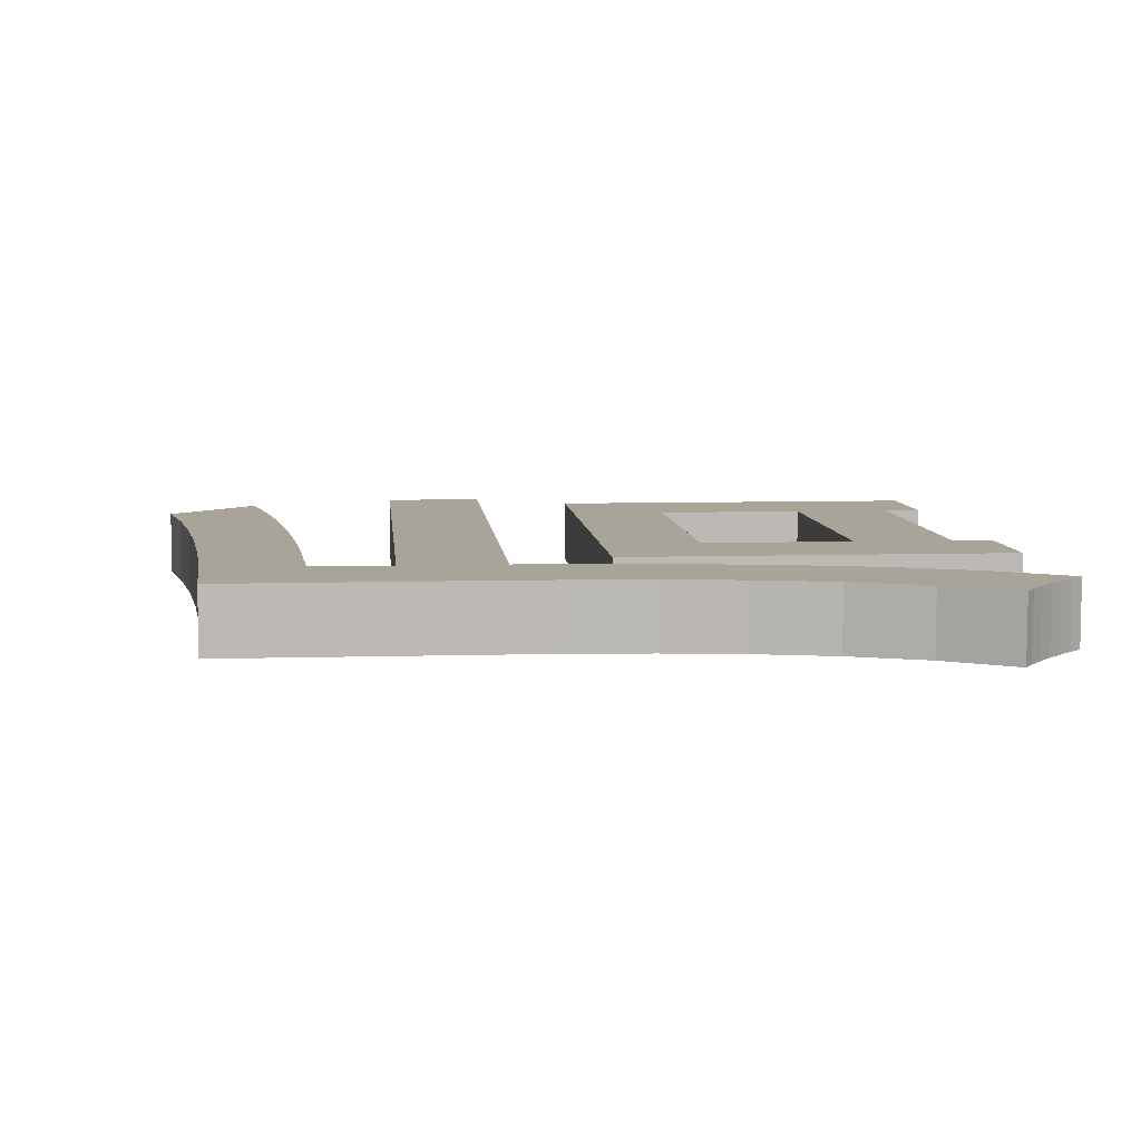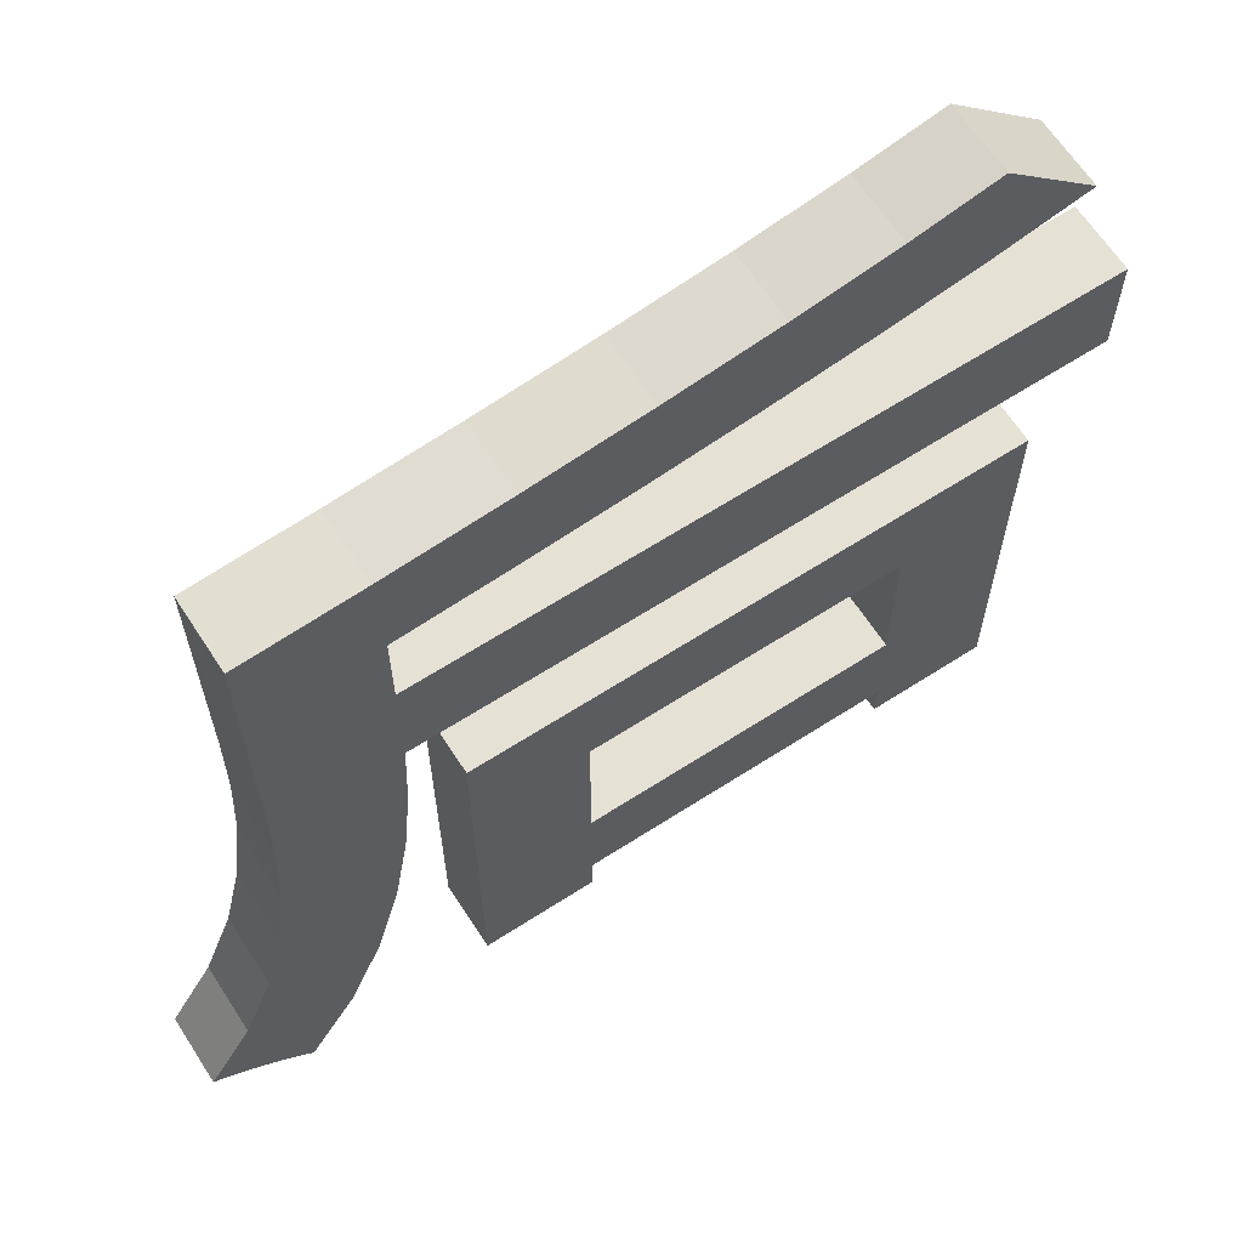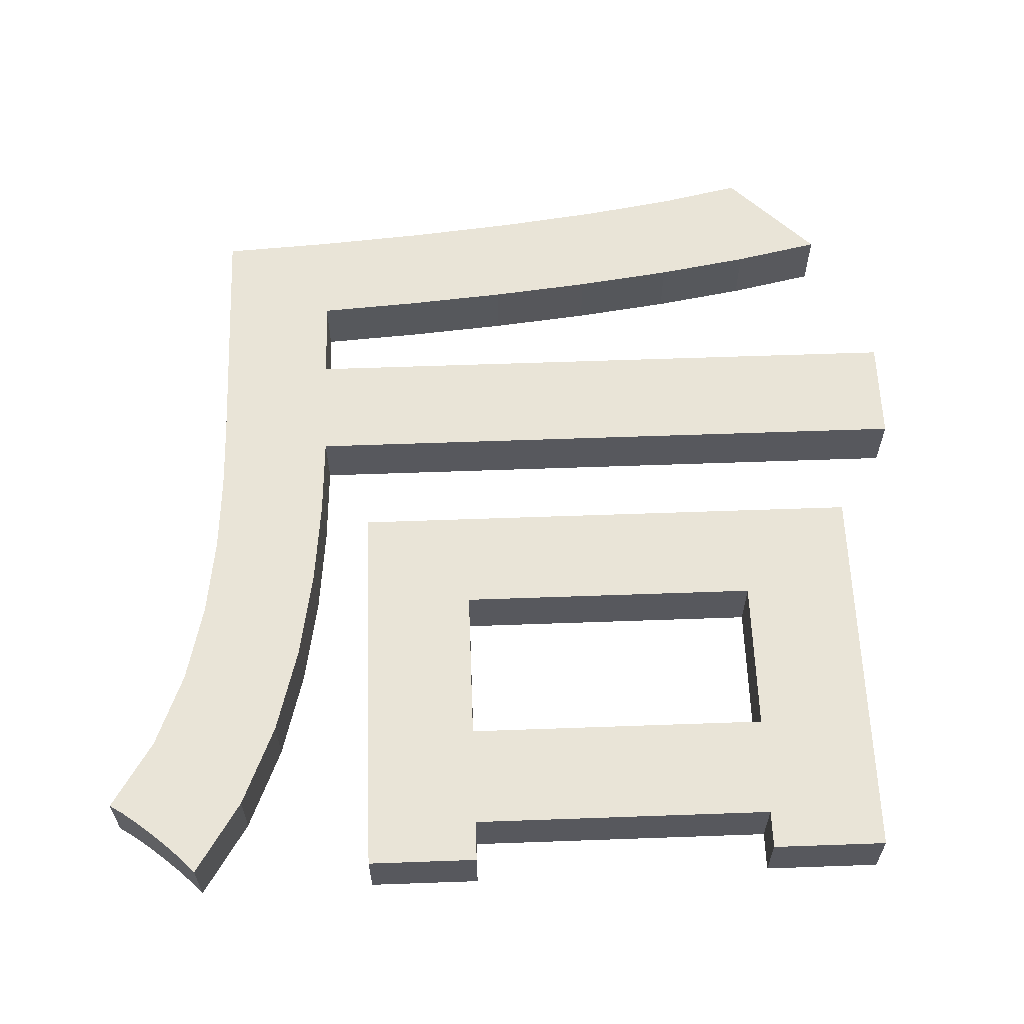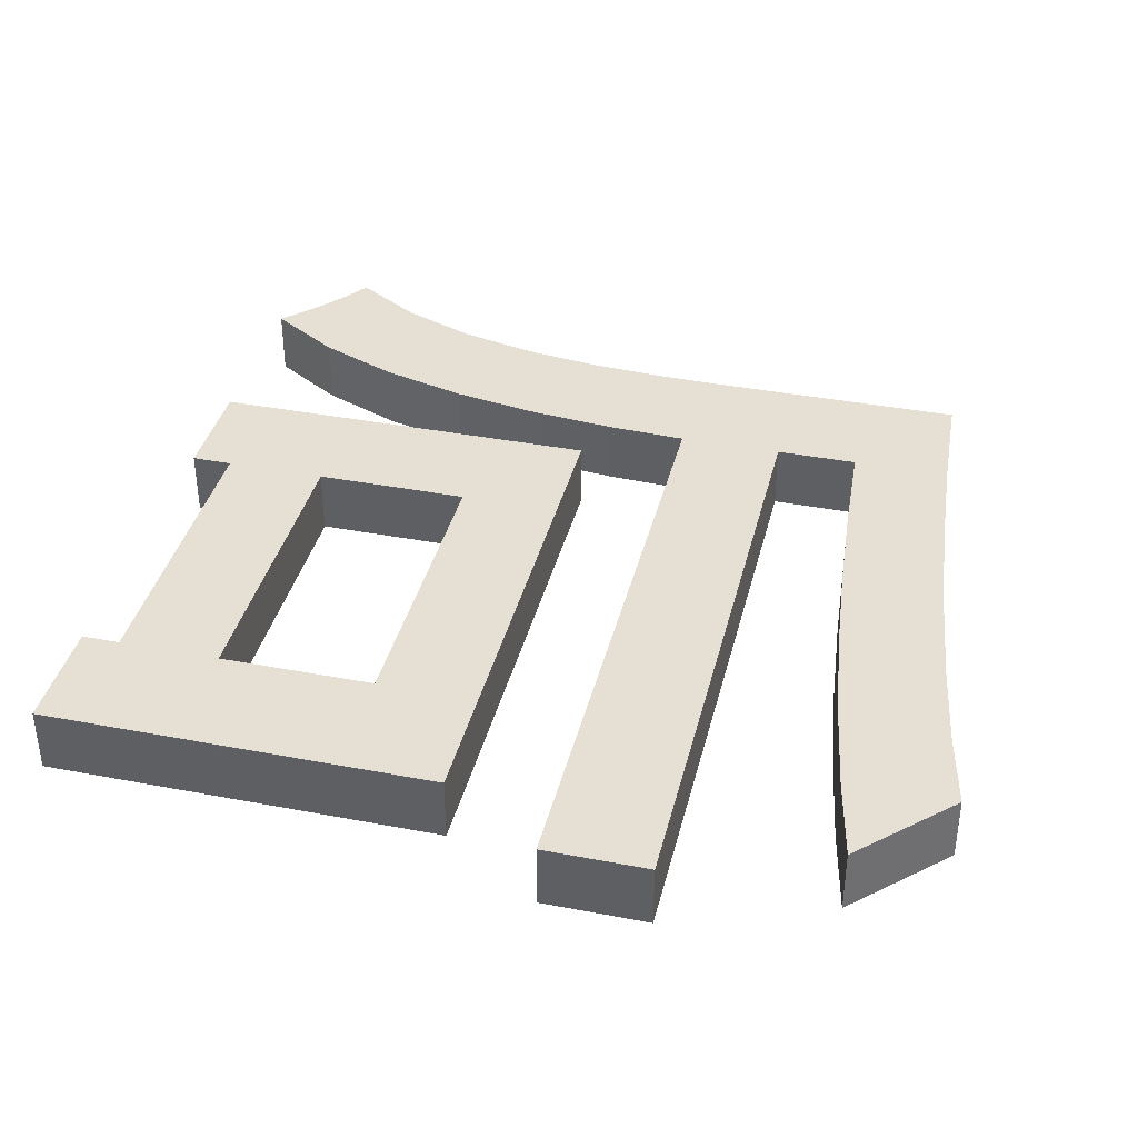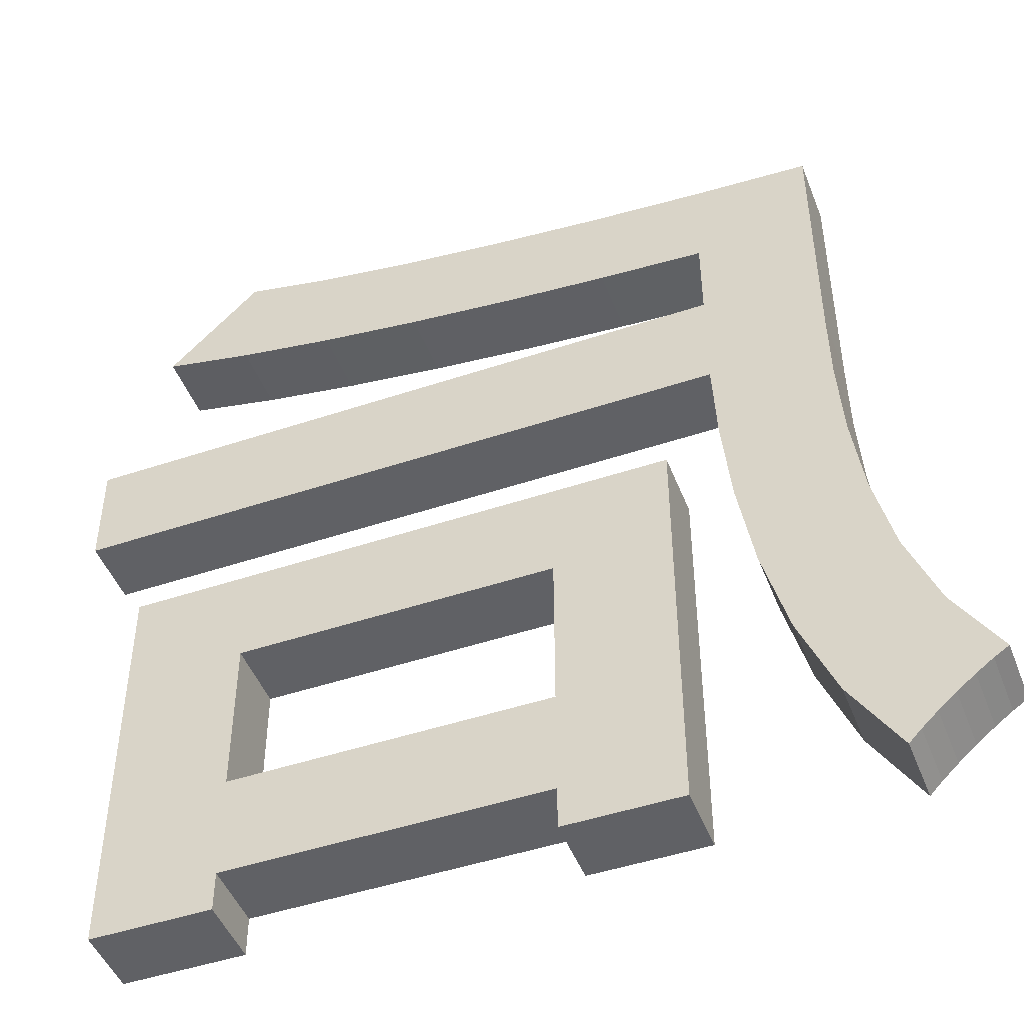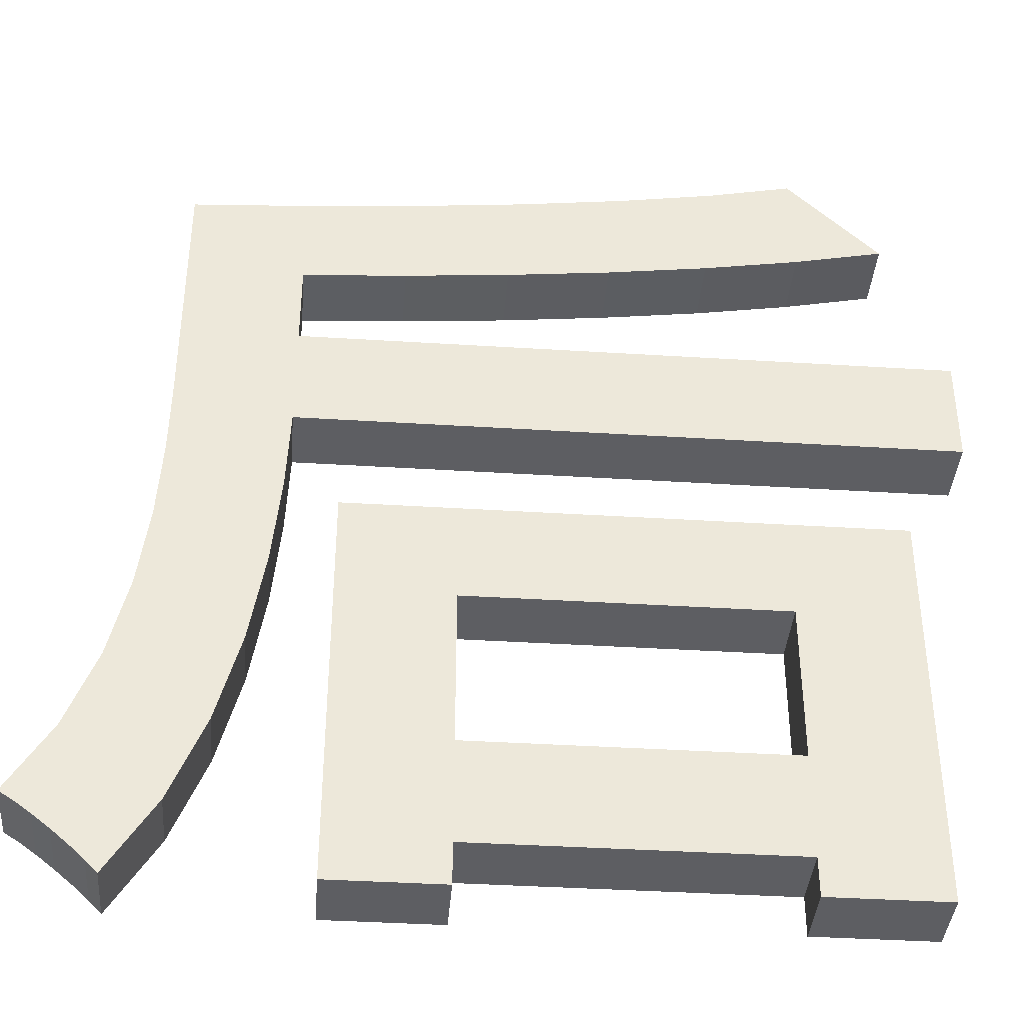
<metadata>
{"format":"obj","ext":"obj","renderer":"f3d","projection":"perspective","resolution":1024,"background":"white","views":[{"elev":7.2,"azim":-95.0,"up":"+Z"},{"elev":64.7,"azim":-33.0,"up":"+Y"},{"elev":60.9,"azim":-2.1,"up":"+Z"},{"elev":38.0,"azim":103.6,"up":"+Z"},{"elev":-47.2,"azim":-159.2,"up":"+Y"},{"elev":-39.2,"azim":-4.5,"up":"+Y"}]}
</metadata>
<code>
v -51.82 		-30.81 		16
v -75.79 		-39.4 		16
v -51.82 		-27.63 		16
v -64.66 		-21.54 		18
v -64.66 		-21.54 		16
v -75.22 		-36.98 		16
v -61.53 		-21.13 		16
v -74.89 		-34.54 		16
v -58.69 		-20.66 		16
v -56.24 		-20.13 		16
v -53.54 		-22.83 		16
v -56.18 		-23.4 		16
v -59.02 		-23.89 		16
v -62.01 		-24.3 		16
v -65.08 		-24.64 		16
v -71.62 		-35.91 		16
v -53.68 		-45.89 		16
v -57.18 		-45.89 		16
v -74.89 		-34.54 		18
v -75.22 		-36.98 		18
v -57.18 		-44.73 		16
v -57.18 		-36.93 		16
v -72.08 		-38.64 		18
v -71.62 		-35.91 		18
v -57.18 		-41.65 		16
v -53.68 		-33.87 		16
v -66.46 		-36.93 		18
v -71.26 		-30.81 		16
v -71.26 		-27.63 		16
v -67.97 		-21.89 		16
v -69.82 		-33.87 		18
v -68.19 		-24.92 		16
v -71.26 		-25.13 		16
v -66.46 		-41.65 		18
v -66.46 		-44.73 		18
v -74.72 		-22.37 		16
v -71.36 		-22.16 		16
v -72.8 		-41.32 		18
v -74.75 		-32.17 		16
v -66.46 		-45.97 		18
v -74.72 		-29.97 		16
v -69.82 		-45.97 		18
v -77.96 		-43.77 		18
v -76.68 		-41.7 		18
v -75.22 		-46.05 		18
v -75.57 		-45.68 		18
v -76.02 		-45.26 		18
v -71.37 		-33.26 		16
v -76.53 		-44.82 		18
v -77.05 		-44.4 		18
v -77.54 		-44.04 		18
v -61.53 		-21.13 		18
v -73.83 		-43.83 		18
v -58.69 		-20.66 		18
v -56.24 		-20.13 		18
v -51.82 		-30.81 		18
v -65.08 		-24.64 		18
v -62.01 		-24.3 		18
v -59.02 		-23.89 		18
v -56.18 		-23.4 		18
v -53.54 		-22.83 		18
v -51.82 		-27.63 		18
v -53.68 		-45.89 		18
v -57.18 		-44.73 		18
v -57.18 		-45.89 		18
v -57.18 		-36.93 		18
v -57.18 		-41.65 		18
v -53.68 		-33.87 		18
v -72.08 		-38.64 		16
v -71.26 		-27.63 		18
v -71.26 		-30.81 		18
v -66.46 		-36.93 		16
v -67.97 		-21.89 		18
v -69.82 		-33.87 		16
v -71.26 		-25.13 		18
v -68.19 		-24.92 		18
v -66.46 		-44.73 		16
v -66.46 		-41.65 		16
v -71.36 		-22.16 		18
v -74.72 		-22.37 		18
v -74.75 		-32.17 		18
v -72.8 		-41.32 		16
v -74.72 		-29.97 		18
v -66.46 		-45.97 		16
v -69.82 		-45.97 		16
v -77.96 		-43.77 		16
v -76.68 		-41.7 		16
v -75.22 		-46.05 		16
v -71.37 		-33.26 		18
v -75.57 		-45.68 		16
v -75.79 		-39.4 		18
v -76.02 		-45.26 		16
v -76.53 		-44.82 		16
v -77.05 		-44.4 		16
v -77.54 		-44.04 		16
v -73.83 		-43.83 		16
f 6 69 2
f 7 14 5
f 11 12 10
f 9 10 12
f 12 13 9
f 7 9 13
f 7 13 14
f 15 5 14
f 17 18 21
f 25 21 77
f 19 20 24
f 23 24 20
f 22 26 25
f 26 17 25
f 21 25 17
f 29 3 28
f 1 28 3
f 33 37 32
f 15 32 30
f 30 5 15
f 20 91 23
f 29 28 41
f 31 42 34
f 27 31 34
f 35 34 42
f 40 35 42
f 37 33 36
f 36 33 41
f 30 32 37
f 29 41 33
f 47 46 53
f 45 53 46
f 41 28 39
f 48 39 28
f 16 8 48
f 47 53 49
f 50 49 44
f 57 58 4
f 38 23 91
f 44 49 53
f 43 51 44
f 51 50 44
f 1 56 71
f 52 4 58
f 58 59 52
f 54 52 59
f 59 60 54
f 55 54 60
f 55 60 61
f 63 64 65
f 27 66 31
f 68 31 66
f 34 35 67
f 64 67 35
f 15 14 58
f 15 58 57
f 66 67 68
f 63 68 67
f 63 67 64
f 39 48 8
f 6 8 16
f 6 16 69
f 69 82 2
f 62 70 71
f 72 74 22
f 26 22 74
f 72 78 74
f 75 76 79
f 73 79 76
f 76 57 73
f 4 73 57
f 77 78 25
f 77 85 78
f 84 85 77
f 85 74 78
f 70 75 83
f 81 71 83
f 71 70 83
f 80 83 75
f 79 80 75
f 71 81 89
f 19 89 81
f 24 89 19
f 92 93 96
f 53 38 44
f 91 44 38
f 94 87 93
f 96 93 87
f 95 87 94
f 88 90 96
f 90 92 96
f 86 87 95
f 82 96 87
f 82 87 2
f 3 62 56
f 3 56 1
f 62 71 56
f 14 13 59
f 14 59 58
f 13 12 60
f 13 60 59
f 71 28 1
f 12 11 61
f 12 61 60
f 85 42 31
f 3 29 70
f 3 70 62
f 11 10 55
f 11 55 61
f 87 86 43
f 87 43 44
f 32 76 75
f 32 75 33
f 57 76 32
f 57 32 15
f 7 5 4
f 7 4 52
f 2 87 44
f 30 79 73
f 9 7 52
f 9 52 54
f 90 88 45
f 90 45 46
f 73 4 30
f 5 30 4
f 10 9 54
f 10 54 55
f 21 18 65
f 21 65 64
f 70 29 33
f 70 33 75
f 90 46 47
f 90 47 92
f 18 17 63
f 18 63 65
f 37 36 80
f 37 80 79
f 64 35 21
f 77 21 35
f 92 47 49
f 92 49 93
f 31 26 74
f 2 44 91
f 93 49 50
f 93 50 94
f 6 2 91
f 6 91 20
f 8 6 20
f 8 20 19
f 94 50 51
f 94 51 95
f 19 81 8
f 53 45 88
f 69 23 82
f 43 86 51
f 95 51 86
f 16 24 23
f 16 23 69
f 96 53 88
f 96 82 53
f 38 53 82
f 74 85 31
f 27 72 22
f 84 40 42
f 84 42 85
f 25 78 34
f 77 35 40
f 77 40 84
f 27 34 78
f 27 78 72
f 23 38 82
f 30 37 79
f 41 39 81
f 41 81 83
f 26 68 63
f 26 63 17
f 83 80 41
f 36 41 80
f 39 8 81
f 66 27 22
f 24 16 89
f 48 89 16
f 25 34 67
f 48 28 89
f 71 89 28
f 66 22 25
f 66 25 67
f 31 68 26

</code>
